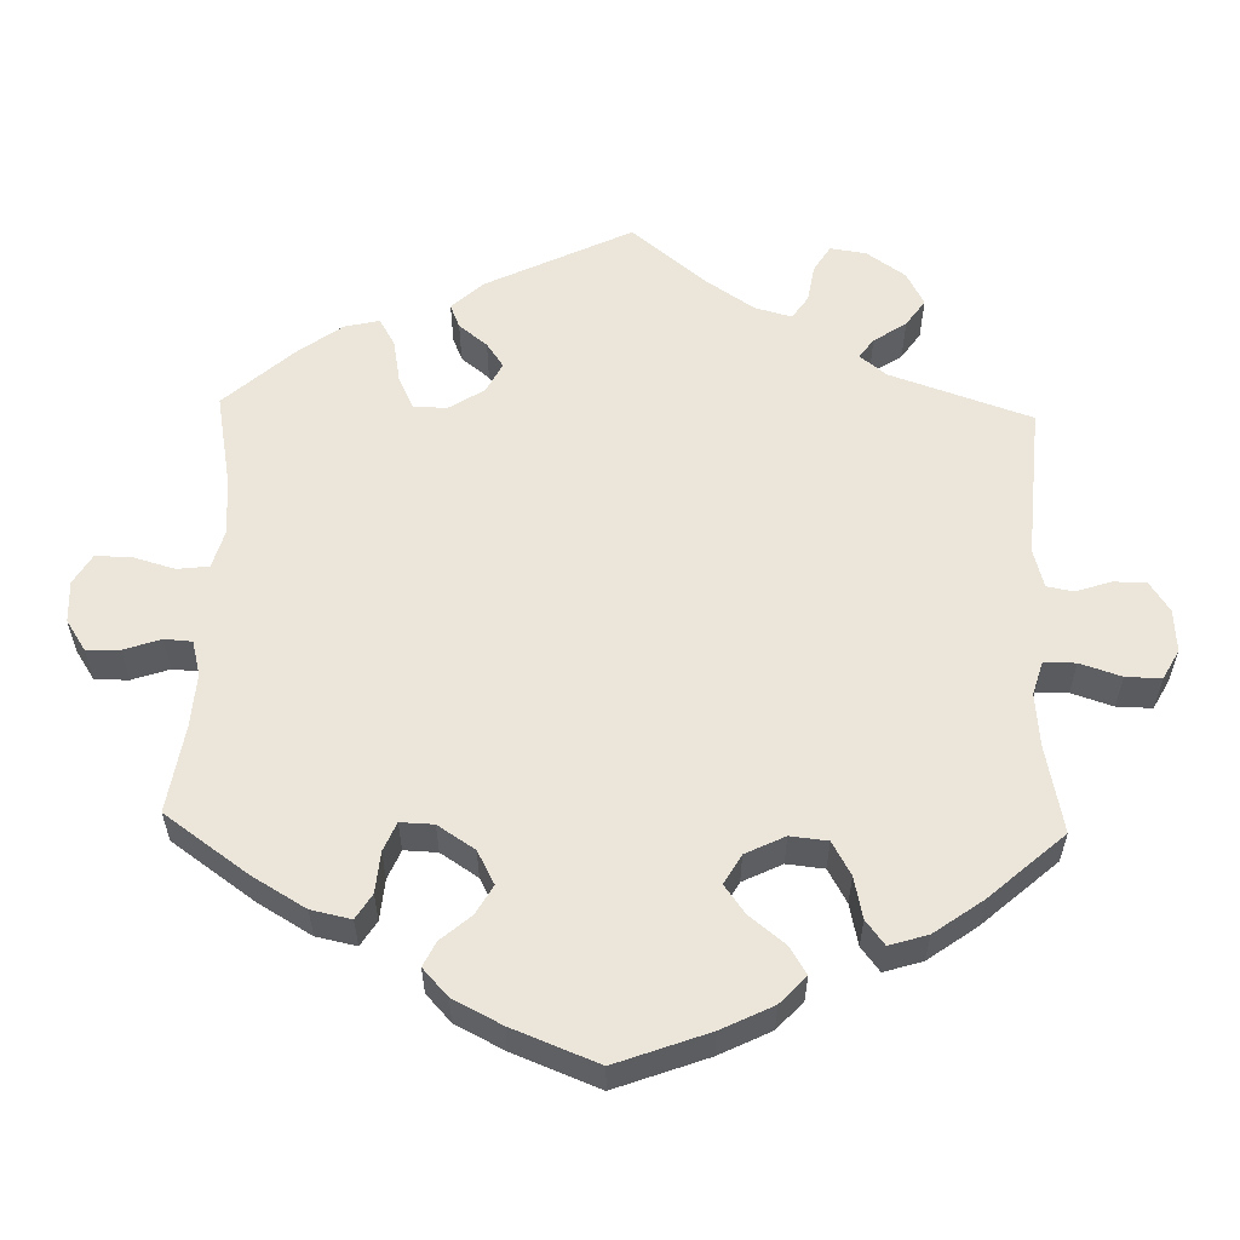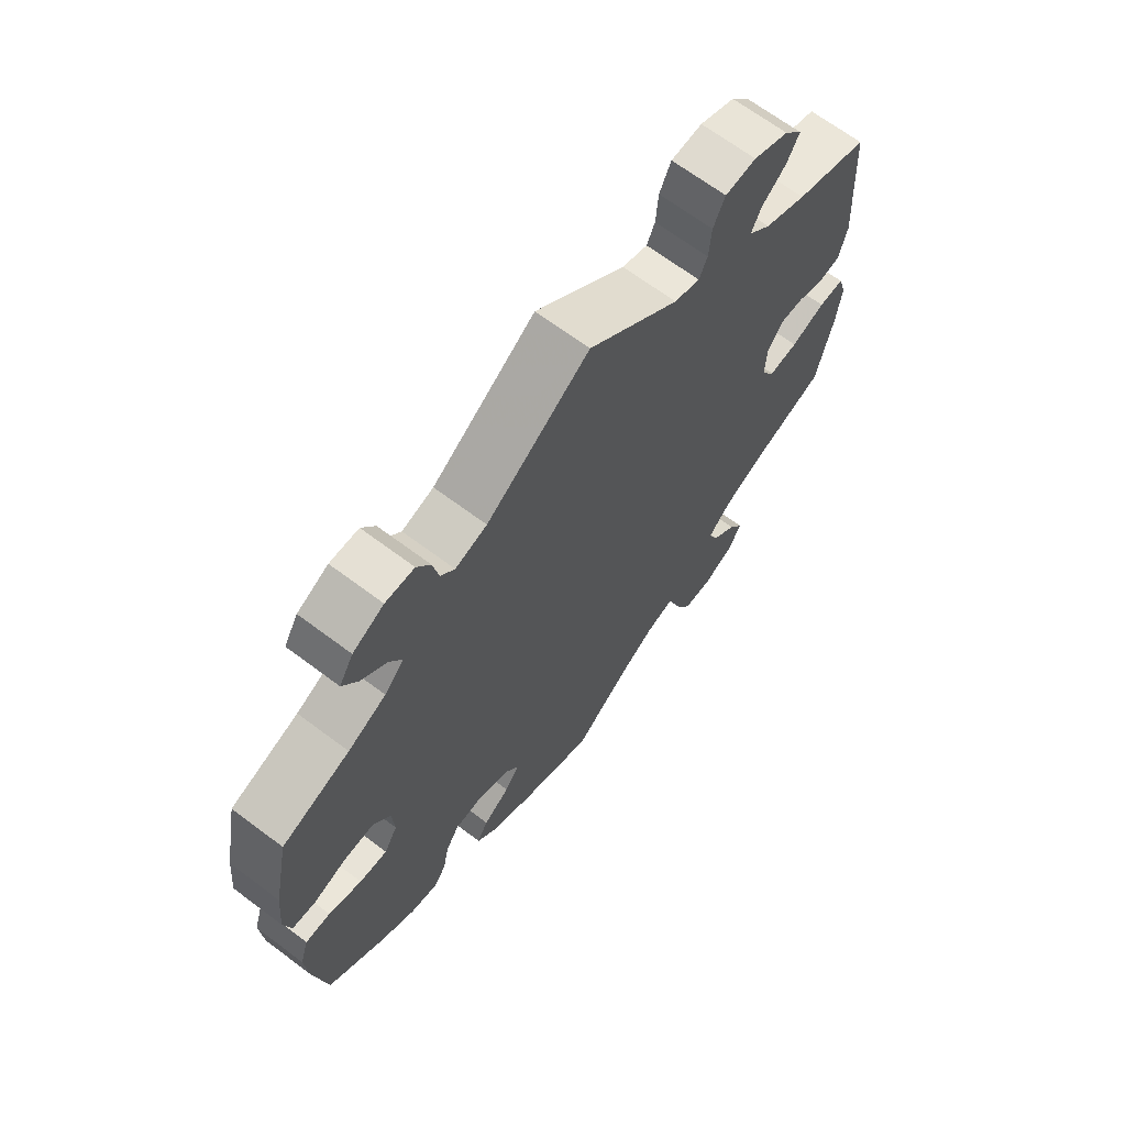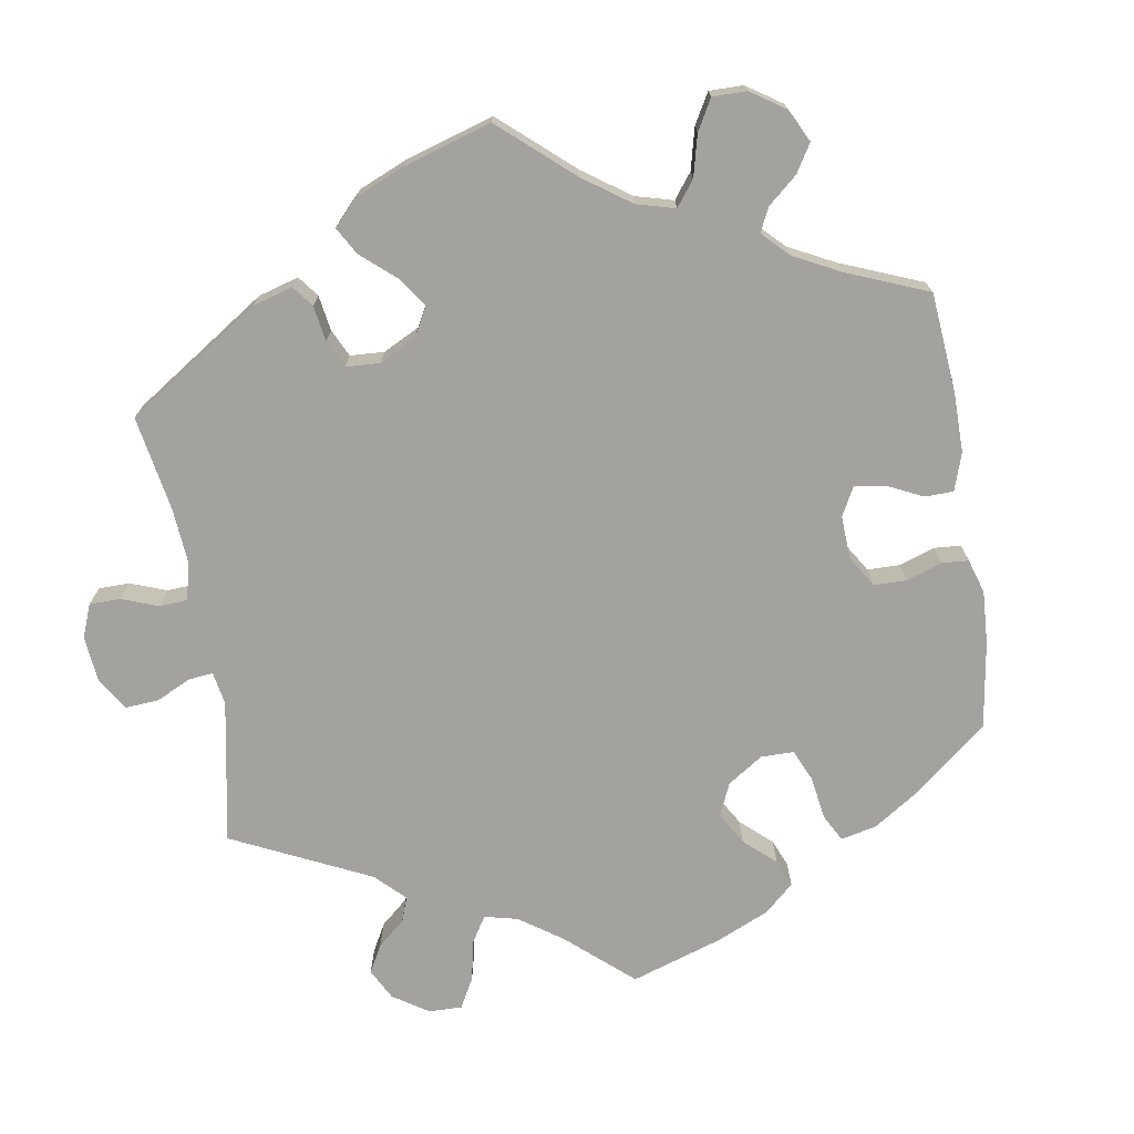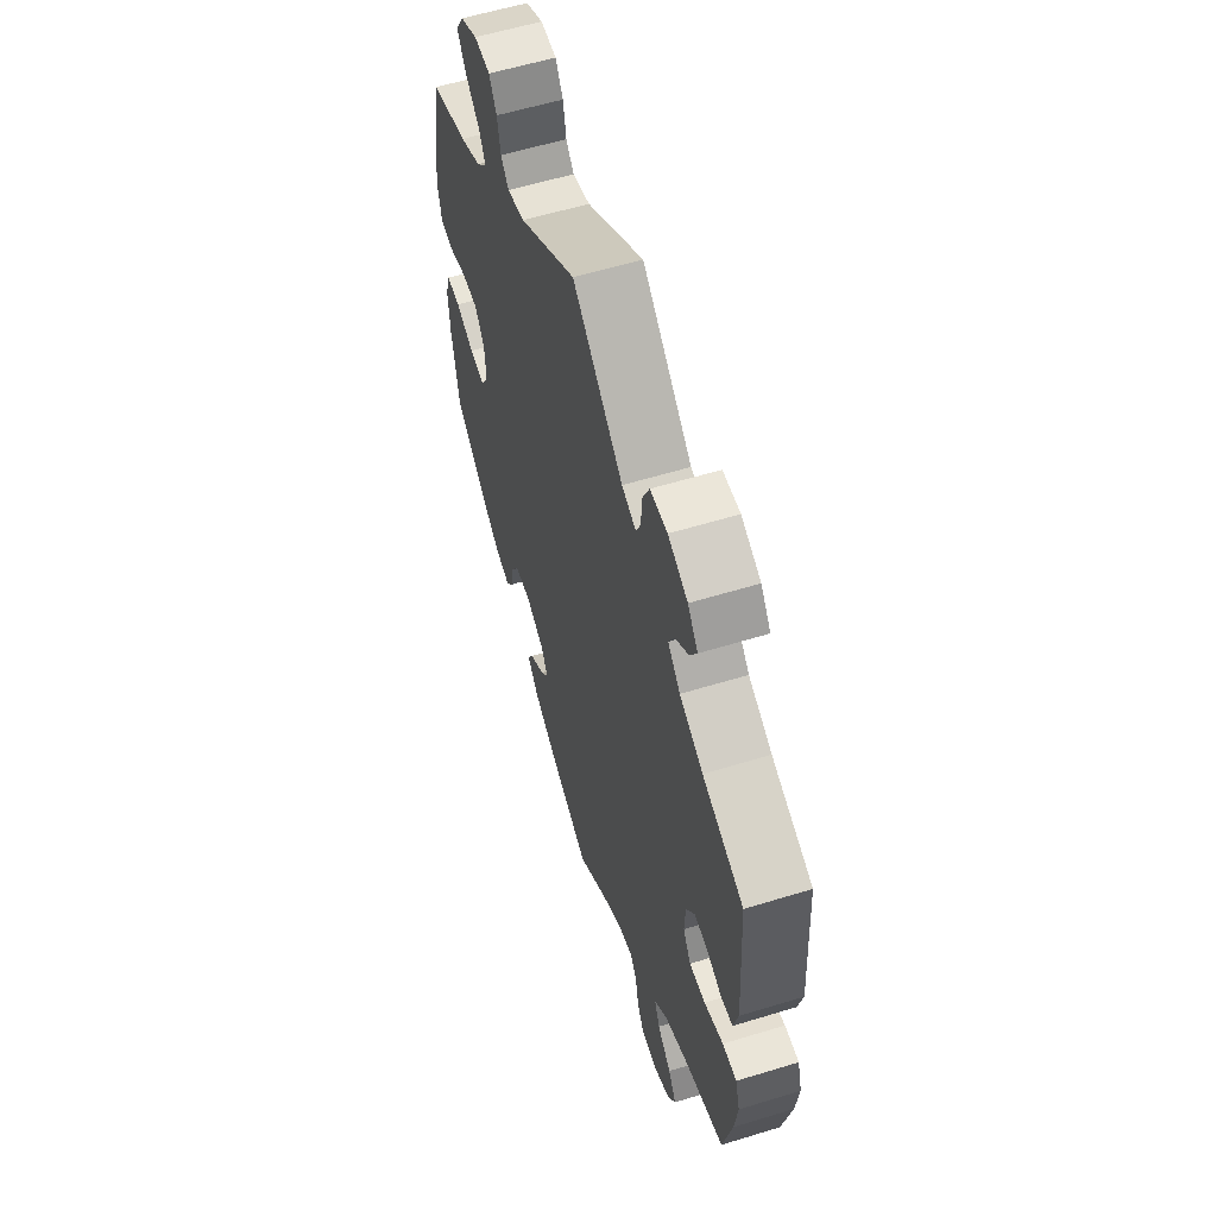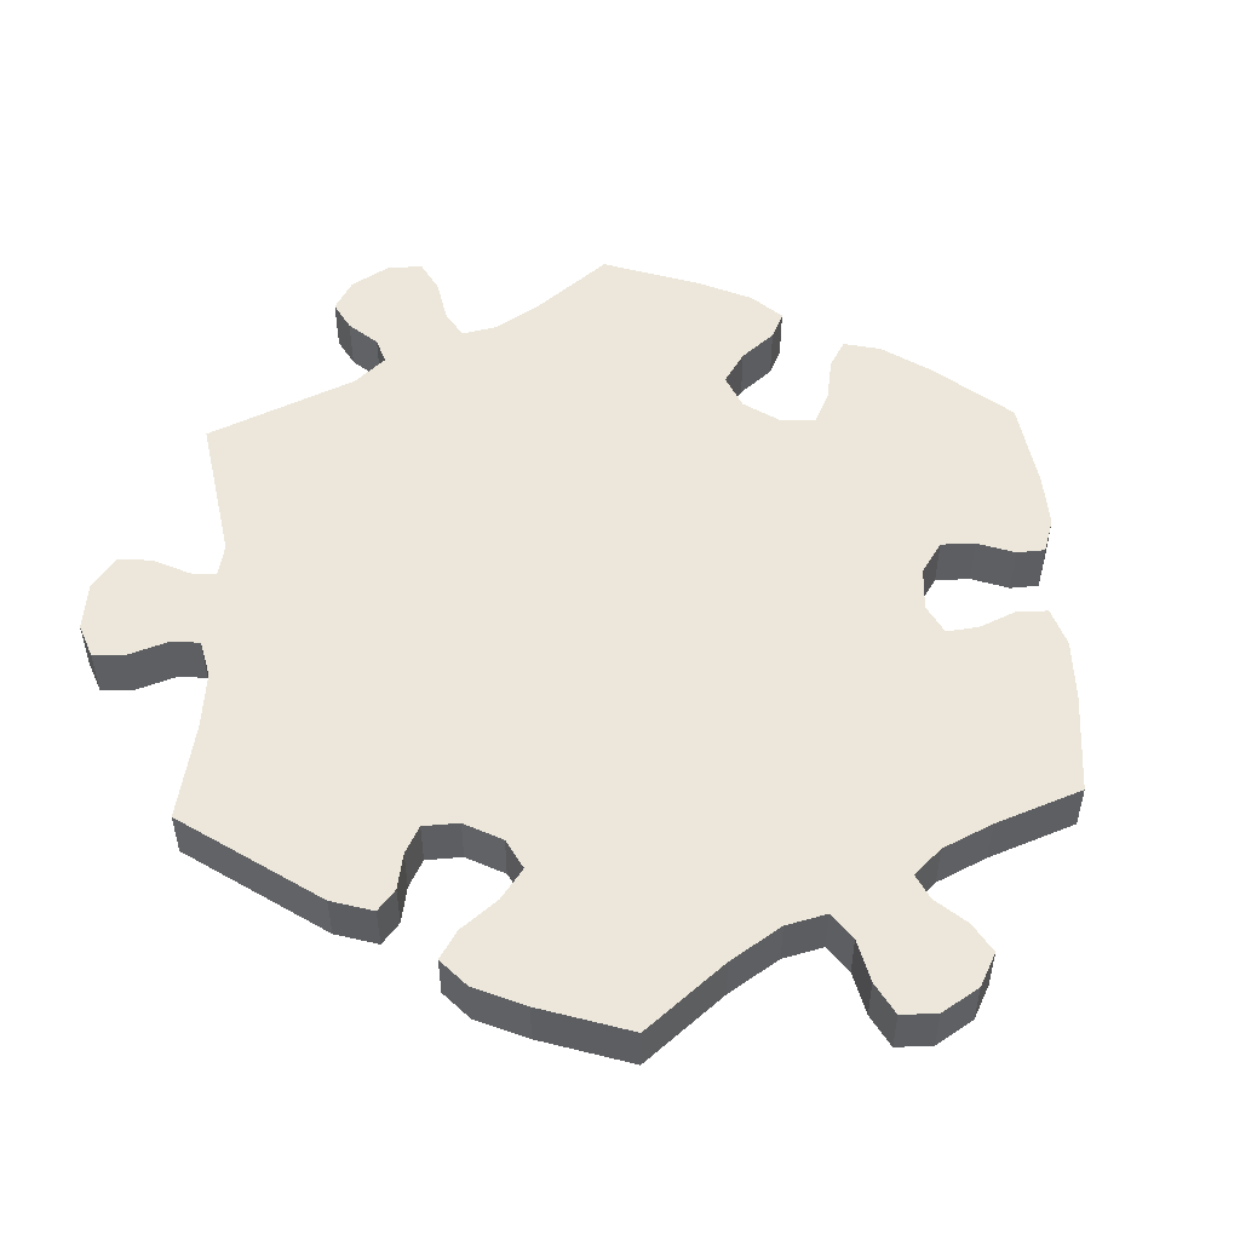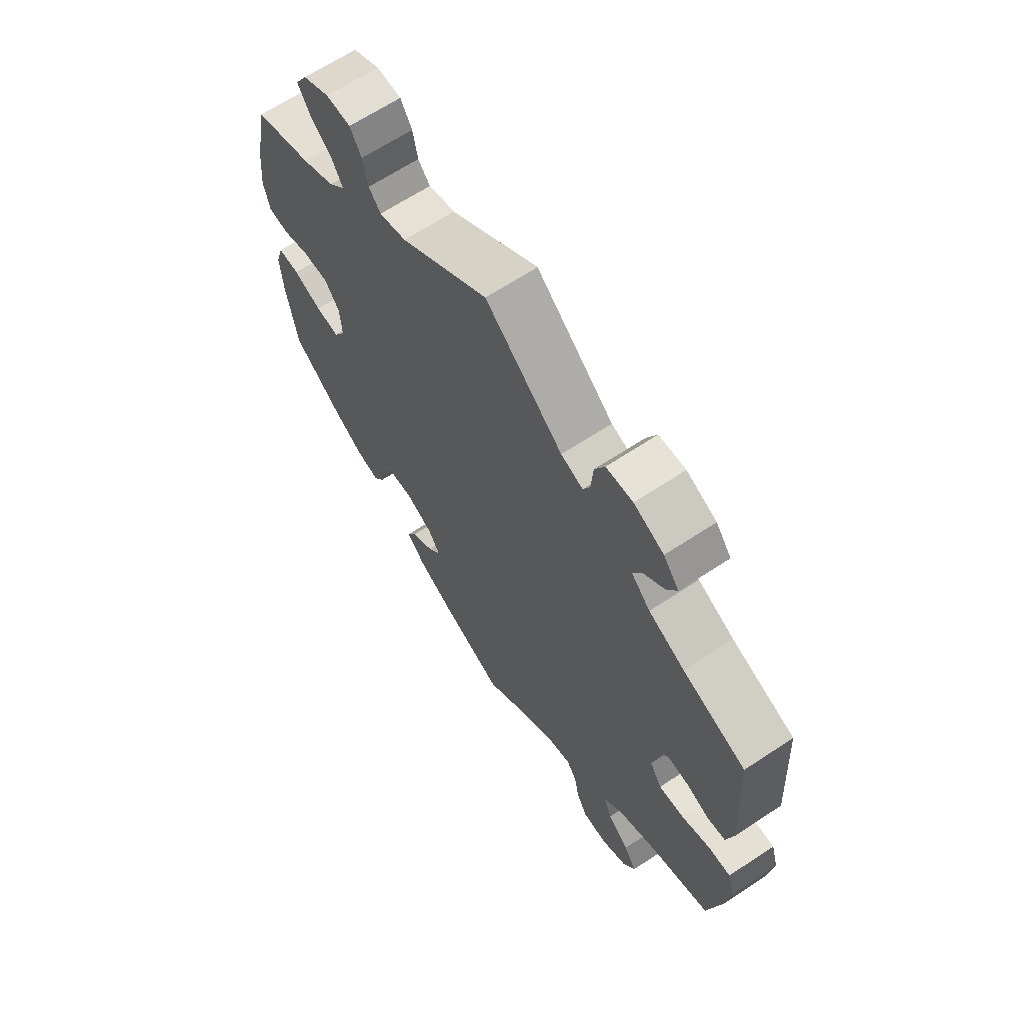
<metadata>
{"format":"obj","ext":"obj","renderer":"f3d","projection":"perspective","resolution":1024,"background":"white","views":[{"elev":56.6,"azim":-118.5,"up":"+Y"},{"elev":67.6,"azim":-53.1,"up":"+Z"},{"elev":-72.5,"azim":129.1,"up":"+Y"},{"elev":58.7,"azim":72.5,"up":"+Z"},{"elev":50.3,"azim":117.9,"up":"+Y"},{"elev":65.7,"azim":56.4,"up":"+Z"}]}
</metadata>
<code>
v 0.299 0.07 -0.427
v 0.29 0.07 0.601
v -0.356 0.07 0.381
v 0.36 0.07 0.497
v -0.308 0.07 -0.407
v -0.237 0.07 -0.48
v 0.338 0.07 -0.388
v -0.23 0.07 0.483
v -0.287 0.07 0.599
v 0.457 0.07 -0.086
v -0.389 0.07 0.574
v 0.217 0.07 0.556
v 0.411 0.07 0.356
v -0.564 0.07 0.177
v 0 0.07 -0.62
v 0.36 0.07 -0.591
v 0.318 0.07 0.462
v 0 0.07 0.62
v 0.316 0.07 -0.467
v -0.559 0.07 -0.18
v -0.382 0.07 0.017
v 0.308 0.07 -0.617
v -0.224 0.07 -0.314
v 0.359 0.07 -0.508
v 0.236 0.07 -0.574
v 0.407 0.07 -0.09
v -0.2 0.07 -0.521
v 0.301 0.07 0.427
v -0.176 0.07 0.498
v -0.413 0.07 0.534
v -0.519 0.07 0.039
v 0.381 0.07 0.535
v 0.383 0.07 -0.051
v -0.564 0.07 -0.103
v 0.384 0.07 -0.55
v 0.226 0.07 -0.522
v -0.388 0.07 0.493
v 0.56 0.07 -0.065
v -0.146 0.07 -0.379
v 0.155 0.07 0.487
v 0.454 0.07 0.043
v -0.254 0.07 0.511
v -0.172 0.07 -0.413
v -0.464 0.07 0.057
v -0.549 0.07 -0.054
v -0.17 0.07 -0.341
v -0.378 0.07 -0.427
v -0.127 0.07 -0.562
v -0.401 0.07 -0.082
v -0.412 0.07 0.058
v 0.574 0.07 -0.112
v -0.344 0.07 0.454
v 0.35 0.07 0.574
v 0.386 0.07 0.006
v 0.258 0.07 -0.614
v -0.421 0.07 0.35
v -0.44 0.07 -0.387
v -0.323 0.07 0.416
v -0.329 0.07 -0.438
v -0.449 0.07 -0.077
v -0.378 0.07 -0.042
v -0.298 0.07 -0.355
v 0.537 0.07 -0.31
v 0.199 0.07 0.471
v 0.213 0.07 0.502
v -0.275 0.07 -0.316
v 0.537 0.07 0.31
v 0.339 0.07 0.39
v 0.537 0.07 0.03
v 0.205 0.07 -0.491
v -0.264 0.07 0.561
v 0.096 0.07 -0.544
v -0.336 0.07 0.601
v -0.506 0.07 -0.055
v 0.412 0.07 0.046
v -0.56 0.07 0.044
v 0.501 0.07 0.025
v -0.572 0.07 0.097
v 0.516 0.07 -0.065
v 0.237 0.07 0.598
v -0.537 0.07 -0.31
v 0.565 0.07 -0.186
v 0.157 0.07 -0.504
v -0.218 0.07 -0.445
v -0.537 0.07 0.31
v 0.551 0.07 0.087
v 0.41 0.07 -0.354
v 0.299 -0 -0.427
v 0.29 -0 0.601
v -0.356 -0 0.381
v 0.36 -0 0.497
v -0.308 -0 -0.407
v -0.237 -0 -0.48
v 0.338 -0 -0.388
v -0.23 -0 0.483
v -0.287 -0 0.599
v 0.457 -0 -0.086
v -0.389 -0 0.574
v 0.217 -0 0.556
v 0.411 -0 0.356
v -0.564 -0 0.177
v 0 -0 -0.62
v 0.36 -0 -0.591
v 0.318 -0 0.462
v 0 -0 0.62
v 0.316 -0 -0.467
v -0.559 -0 -0.18
v -0.382 -0 0.017
v 0.308 -0 -0.617
v -0.224 -0 -0.314
v 0.359 -0 -0.508
v 0.236 -0 -0.574
v 0.407 -0 -0.09
v -0.2 -0 -0.521
v 0.301 -0 0.427
v -0.176 -0 0.498
v -0.413 -0 0.534
v -0.519 -0 0.039
v 0.381 -0 0.535
v 0.383 -0 -0.051
v -0.564 -0 -0.103
v 0.384 -0 -0.55
v 0.226 -0 -0.522
v -0.388 -0 0.493
v 0.56 -0 -0.065
v -0.146 -0 -0.379
v 0.155 -0 0.487
v 0.454 -0 0.043
v -0.254 -0 0.511
v -0.172 -0 -0.413
v -0.464 -0 0.057
v -0.549 -0 -0.054
v -0.17 -0 -0.341
v -0.378 -0 -0.427
v -0.127 -0 -0.562
v -0.401 -0 -0.082
v -0.412 -0 0.058
v 0.574 -0 -0.112
v -0.344 -0 0.454
v 0.35 -0 0.574
v 0.386 -0 0.006
v 0.258 -0 -0.614
v -0.421 -0 0.35
v -0.44 -0 -0.387
v -0.323 -0 0.416
v -0.329 -0 -0.438
v -0.449 -0 -0.077
v -0.378 -0 -0.042
v -0.298 -0 -0.355
v 0.537 -0 -0.31
v 0.199 -0 0.471
v 0.213 -0 0.502
v -0.275 -0 -0.316
v 0.537 -0 0.31
v 0.339 -0 0.39
v 0.537 -0 0.03
v 0.205 -0 -0.491
v -0.264 -0 0.561
v 0.096 -0 -0.544
v -0.336 -0 0.601
v -0.506 -0 -0.055
v 0.412 -0 0.046
v -0.56 -0 0.044
v 0.501 -0 0.025
v -0.572 -0 0.097
v 0.516 -0 -0.065
v 0.237 -0 0.598
v -0.537 -0 -0.31
v 0.565 -0 -0.186
v 0.157 -0 -0.504
v -0.218 -0 -0.445
v -0.537 -0 0.31
v 0.551 -0 0.087
v 0.41 -0 -0.354
f 13 67 86 69
f 68 13 69 77
f 28 68 77 41
f 53 32 4 17
f 53 17 28
f 2 53 28
f 65 12 80 2
f 64 65 2 28
f 40 64 28 41
f 29 18 40 41
f 73 9 71 42
f 73 42 8
f 11 73 8
f 52 37 30 11
f 58 52 11 8
f 3 58 8 29
f 78 14 85 56
f 78 56 3
f 44 31 76 78
f 50 44 78 3
f 21 50 3 29
f 34 45 74 60
f 34 60 49
f 20 34 49
f 81 20 49
f 57 81 49
f 47 57 49 61
f 62 5 59 47
f 66 62 47 61
f 27 6 84 43
f 27 43 39
f 72 15 48 27
f 83 72 27 39
f 70 83 39 46
f 22 55 25 36
f 22 36 70
f 16 22 70
f 19 24 35 16
f 1 19 16 70
f 7 1 70 46
f 51 82 63 87
f 10 79 38 51
f 26 10 51 87
f 33 26 87 7
f 29 41 75
f 29 75 54
f 23 66 61 21
f 46 23 21 29
f 7 46 29
f 54 33 7 29
f 156 173 154 100
f 164 156 100 155
f 128 164 155 115
f 104 91 119 140
f 115 104 140
f 115 140 89
f 89 167 99 152
f 115 89 152 151
f 128 115 151 127
f 128 127 105 116
f 129 158 96 160
f 95 129 160
f 95 160 98
f 98 117 124 139
f 95 98 139 145
f 116 95 145 90
f 143 172 101 165
f 90 143 165
f 165 163 118 131
f 90 165 131 137
f 116 90 137 108
f 147 161 132 121
f 136 147 121
f 136 121 107
f 136 107 168
f 136 168 144
f 148 136 144 134
f 134 146 92 149
f 148 134 149 153
f 130 171 93 114
f 126 130 114
f 114 135 102 159
f 126 114 159 170
f 133 126 170 157
f 123 112 142 109
f 157 123 109
f 157 109 103
f 103 122 111 106
f 157 103 106 88
f 133 157 88 94
f 174 150 169 138
f 138 125 166 97
f 174 138 97 113
f 94 174 113 120
f 162 128 116
f 141 162 116
f 108 148 153 110
f 116 108 110 133
f 116 133 94
f 116 94 120 141
f 86 173 156 69
f 69 156 164 77
f 77 164 128 41
f 41 128 162 75
f 75 162 141 54
f 54 141 120 33
f 33 120 113 26
f 26 113 97 10
f 10 97 166 79
f 79 166 125 38
f 38 125 138 51
f 51 138 169 82
f 82 169 150 63
f 63 150 174 87
f 87 174 94 7
f 7 94 88 1
f 1 88 106 19
f 19 106 111 24
f 24 111 122 35
f 35 122 103 16
f 16 103 109 22
f 22 109 142 55
f 55 142 112 25
f 25 112 123 36
f 36 123 157 70
f 70 157 170 83
f 83 170 159 72
f 72 159 102 15
f 15 102 135 48
f 48 135 114 27
f 27 114 93 6
f 6 93 171 84
f 84 171 130 43
f 43 130 126 39
f 39 126 133 46
f 46 133 110 23
f 23 110 153 66
f 66 153 149 62
f 62 149 92 5
f 5 92 146 59
f 59 146 134 47
f 47 134 144 57
f 57 144 168 81
f 81 168 107 20
f 20 107 121 34
f 34 121 132 45
f 45 132 161 74
f 74 161 147 60
f 60 147 136 49
f 49 136 148 61
f 61 148 108 21
f 21 108 137 50
f 50 137 131 44
f 44 131 118 31
f 31 118 163 76
f 76 163 165 78
f 78 165 101 14
f 14 101 172 85
f 85 172 143 56
f 56 143 90 3
f 3 90 145 58
f 58 145 139 52
f 52 139 124 37
f 37 124 117 30
f 30 117 98 11
f 11 98 160 73
f 73 160 96 9
f 9 96 158 71
f 71 158 129 42
f 42 129 95 8
f 8 95 116 29
f 29 116 105 18
f 18 105 127 40
f 40 127 151 64
f 64 151 152 65
f 65 152 99 12
f 12 99 167 80
f 80 167 89 2
f 2 89 140 53
f 53 140 119 32
f 32 119 91 4
f 4 91 104 17
f 17 104 115 28
f 28 115 155 68
f 68 155 100 13
f 13 100 154 67
f 67 154 173 86

</code>
